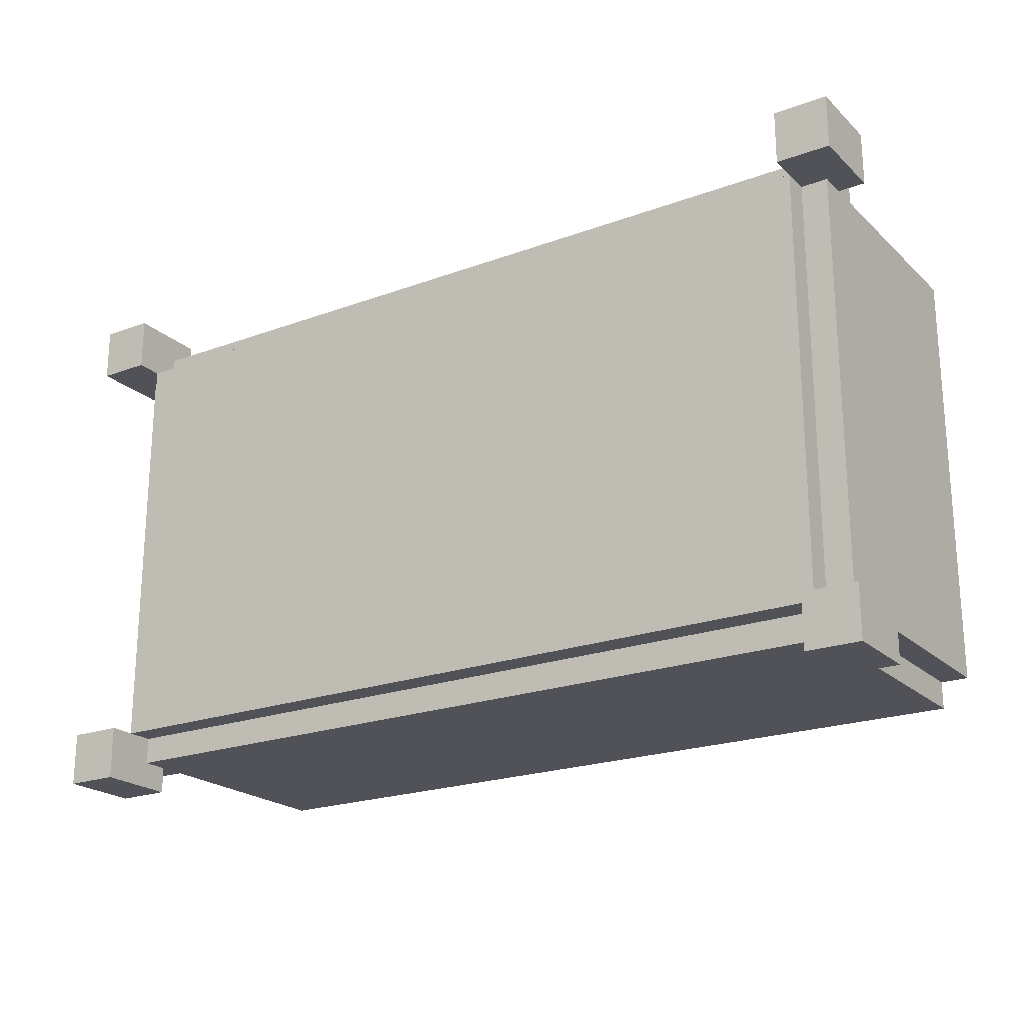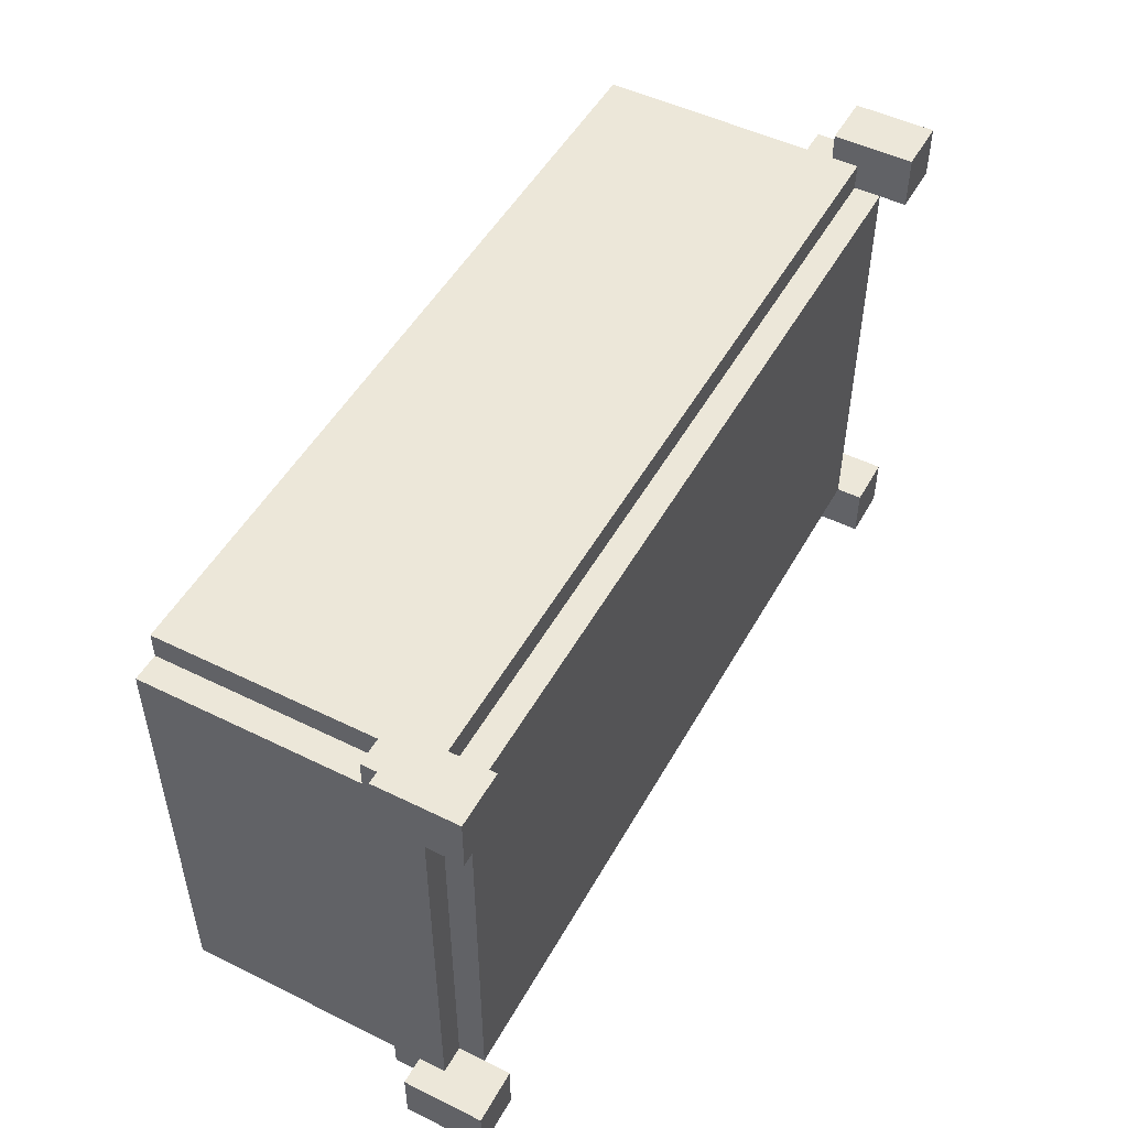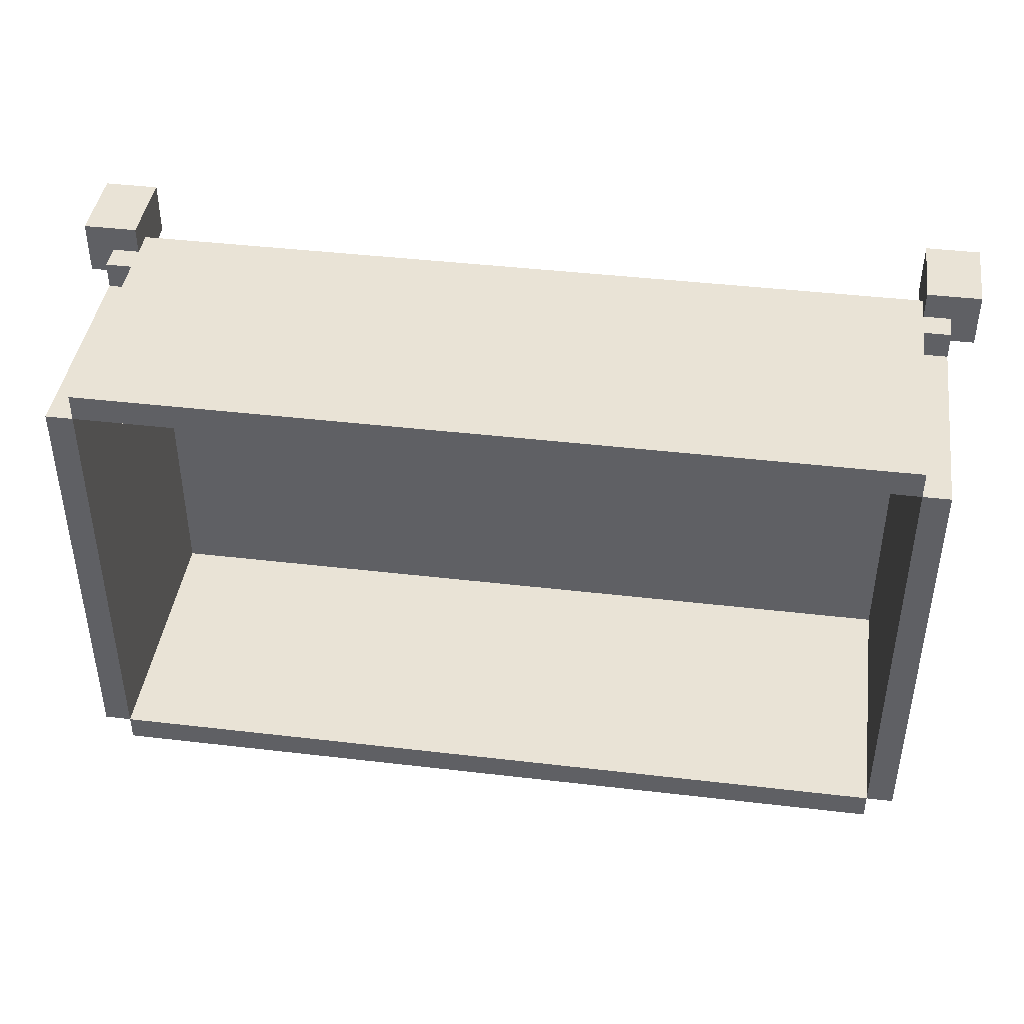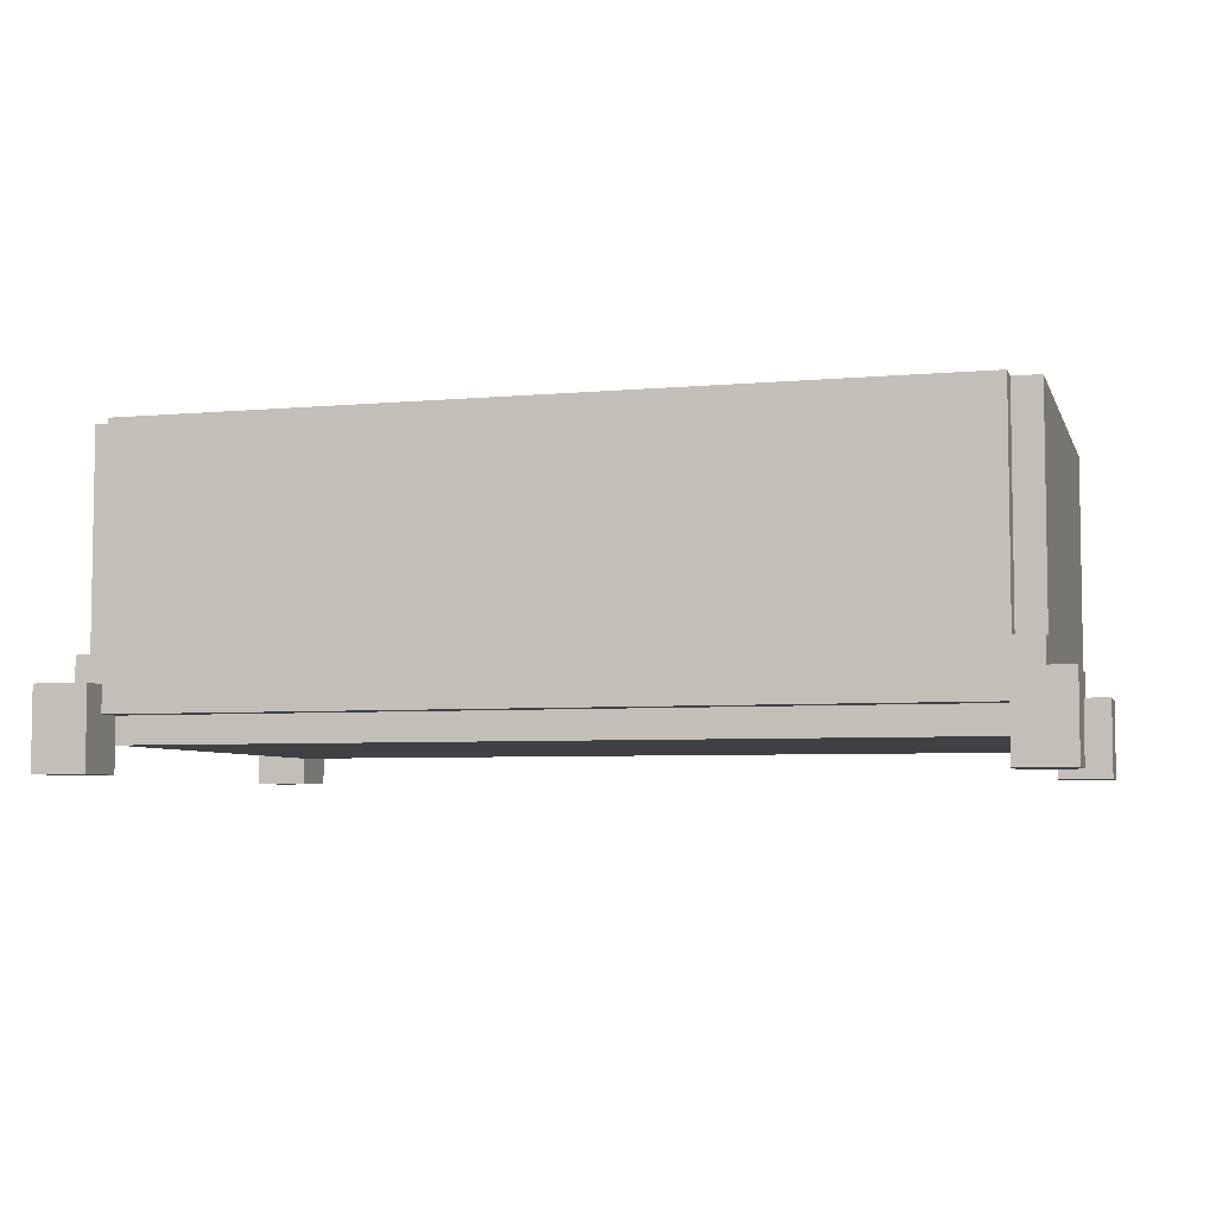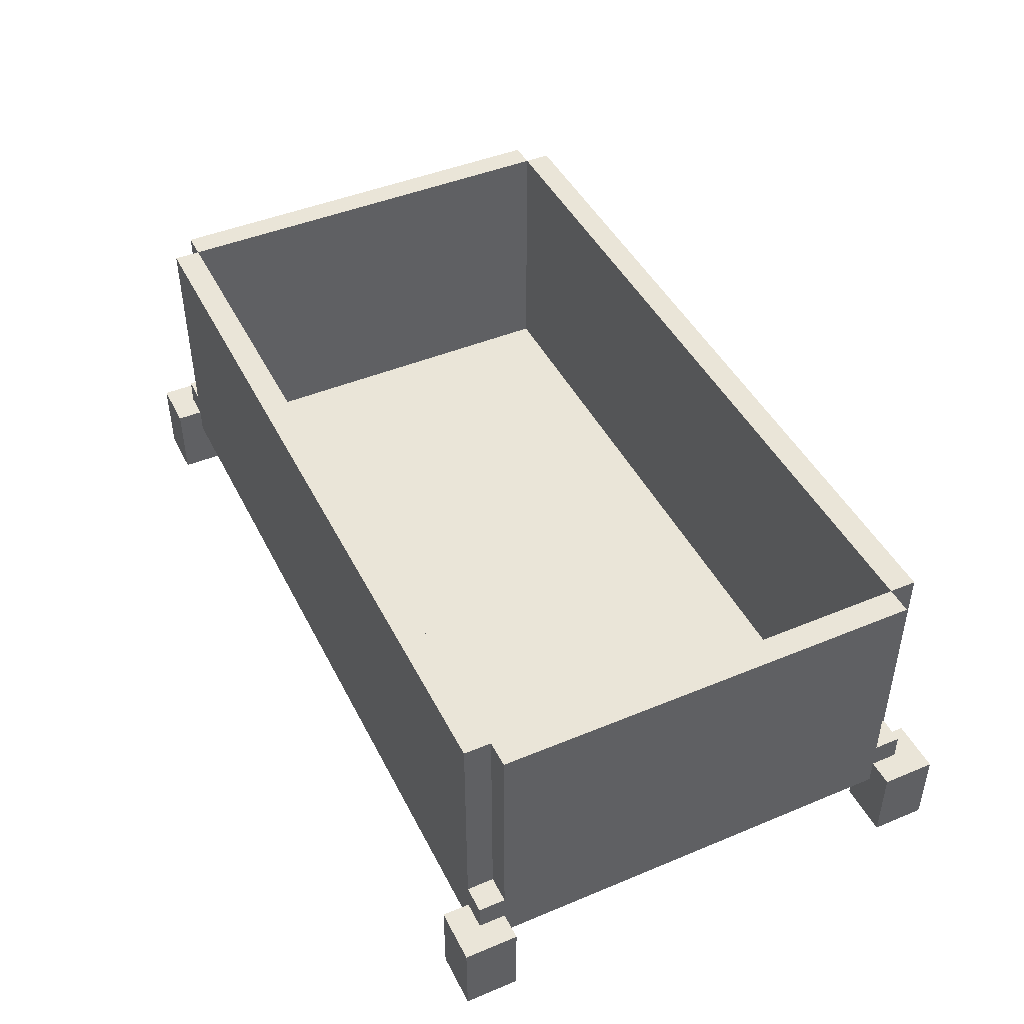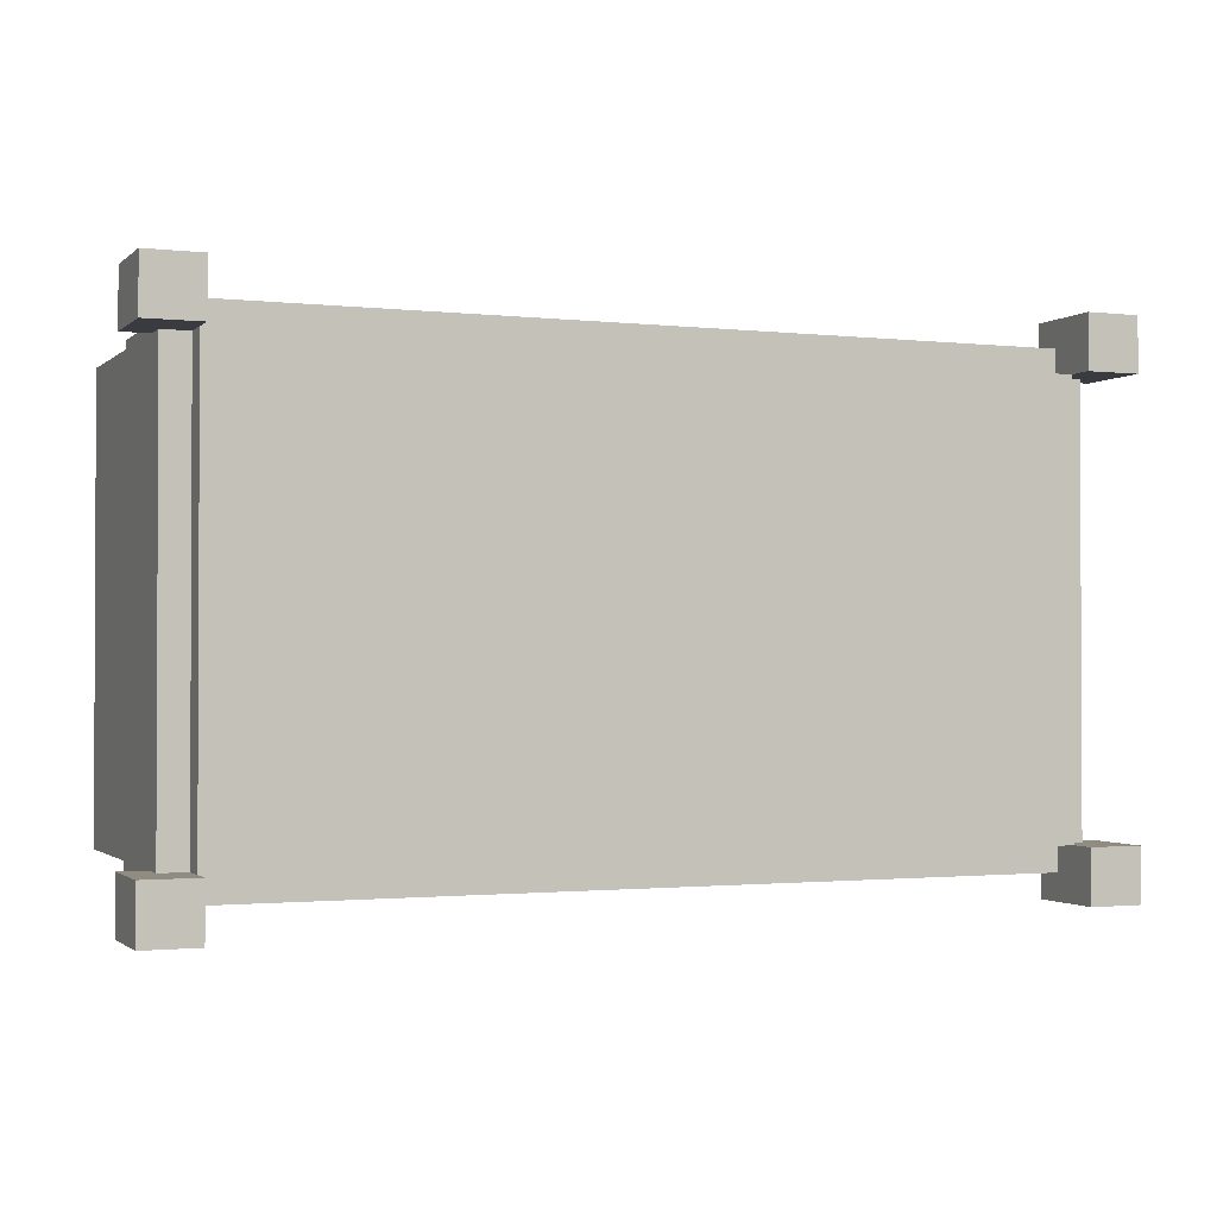
<metadata>
{"format":"obj","ext":"obj","renderer":"f3d","projection":"perspective","resolution":1024,"background":"white","views":[{"elev":-21.6,"azim":33.0,"up":"+Z"},{"elev":50.0,"azim":-61.6,"up":"+Z"},{"elev":42.3,"azim":-172.0,"up":"+Z"},{"elev":-5.5,"azim":15.6,"up":"+Y"},{"elev":45.0,"azim":64.3,"up":"+Y"},{"elev":-1.4,"azim":-22.5,"up":"+Z"}]}
</metadata>
<code>
o bathEmpty
v -1.7 1.5 0.9
v -1.7 1.5 0.7
v -1.7 1.5 -0.9
v -1.7 1.5 -1.1
v -1.7 1.8 0.9
v -1.7 1.8 0.7
v -1.7 1.8 -0.9
v -1.7 1.8 -1.1
v -1.6 1.7 0.7
v -1.6 1.7 -0.9
v -1.6 1.8 0.8
v -1.6 1.8 0.7
v -1.6 1.8 -0.9
v -1.6 1.8 -1
v -1.6 1.9 0.8
v -1.6 1.9 0.7
v -1.6 1.9 -0.9
v -1.6 1.9 -1
v -1.6 2.7 0.7
v -1.6 2.7 -0.9
v -1.5 1.6 0.7
v -1.5 1.6 -0.9
v -1.5 1.7 0.7
v -1.5 1.7 -0.9
v -1.5 1.9 0.8
v -1.5 1.9 0.7
v -1.5 1.9 -0.9
v -1.5 1.9 -1
v -1.5 2.7 0.8
v -1.5 2.7 0.7
v -1.5 2.7 -0.9
v -1.5 2.7 -1
v 1.5 1.5 0.9
v 1.5 1.5 0.7
v 1.5 1.5 -0.9
v 1.5 1.5 -1.1
v 1.5 1.6 0.7
v 1.5 1.6 -0.9
v 1.5 1.7 0.8
v 1.5 1.7 0.7
v 1.5 1.7 -0.9
v 1.5 1.7 -1
v 1.5 1.8 0.9
v 1.5 1.8 0.8
v 1.5 1.8 -1
v 1.5 1.8 -1.1
v 1.5 2.7 0.7
v 1.5 2.7 -0.9
v -1.5 1.5 0.9
v -1.5 1.5 0.7
v -1.5 1.5 -0.9
v -1.5 1.5 -1.1
v -1.5 1.6 0.7
v -1.5 1.6 -0.9
v -1.5 1.7 0.8
v -1.5 1.7 0.7
v -1.5 1.7 -0.9
v -1.5 1.7 -1
v -1.5 1.8 0.9
v -1.5 1.8 0.8
v -1.5 1.8 -1
v -1.5 1.8 -1.1
v -1.5 2.7 0.7
v -1.5 2.7 -0.9
v 1.5 1.6 0.7
v 1.5 1.6 -0.9
v 1.5 1.7 0.7
v 1.5 1.7 -0.9
v 1.5 1.9 0.8
v 1.5 1.9 0.7
v 1.5 1.9 -0.9
v 1.5 1.9 -1
v 1.5 2.7 0.8
v 1.5 2.7 0.7
v 1.5 2.7 -0.9
v 1.5 2.7 -1
v 1.6 1.7 0.7
v 1.6 1.7 -0.9
v 1.6 1.8 0.8
v 1.6 1.8 0.7
v 1.6 1.8 -0.9
v 1.6 1.8 -1
v 1.6 1.9 0.8
v 1.6 1.9 0.7
v 1.6 1.9 -0.9
v 1.6 1.9 -1
v 1.6 2.7 0.7
v 1.6 2.7 -0.9
v 1.7 1.5 0.9
v 1.7 1.5 0.7
v 1.7 1.5 -0.9
v 1.7 1.5 -1.1
v 1.7 1.8 0.9
v 1.7 1.8 0.7
v 1.7 1.8 -0.9
v 1.7 1.8 -1.1
v -1.7 1.5 0.9
v -1.7 1.8 0.9
v -1.5 1.5 0.9
v -1.5 1.8 0.9
v 1.5 1.5 0.9
v 1.5 1.8 0.9
v 1.7 1.5 0.9
v 1.7 1.8 0.9
v -1.6 1.8 0.8
v -1.6 1.9 0.8
v -1.5 1.7 0.8
v -1.5 1.8 0.8
v -1.5 1.9 0.8
v -1.5 2.7 0.8
v -1 2.4 0.8
v -1 2.7 0.8
v -0.8 2.4 0.8
v -0.8 2.7 0.8
v 0.7 2.4 0.8
v 0.7 2.7 0.8
v 0.9 2.4 0.8
v 0.9 2.7 0.8
v 1.5 1.7 0.8
v 1.5 1.8 0.8
v 1.5 1.9 0.8
v 1.5 2.7 0.8
v 1.6 1.8 0.8
v 1.6 1.9 0.8
v -1.6 1.9 0.7
v -1.6 2.7 0.7
v -1.5 1.6 0.7
v -1.5 1.7 0.7
v -1.5 1.9 0.7
v -1.5 2.7 0.7
v 1.5 1.6 0.7
v 1.5 1.7 0.7
v 1.5 1.9 0.7
v 1.5 2.7 0.7
v 1.6 1.9 0.7
v 1.6 2.7 0.7
v -1.7 1.5 -0.9
v -1.7 1.8 -0.9
v -1.6 1.7 -0.9
v -1.6 1.8 -0.9
v -1.5 1.5 -0.9
v -1.5 1.6 -0.9
v -1.5 1.7 -0.9
v -1.5 2.7 -0.9
v 1.5 1.5 -0.9
v 1.5 1.6 -0.9
v 1.5 1.7 -0.9
v 1.5 2.7 -0.9
v 1.6 1.7 -0.9
v 1.6 1.8 -0.9
v 1.7 1.5 -0.9
v 1.7 1.8 -0.9
v -1.7 1.5 0.7
v -1.7 1.8 0.7
v -1.6 1.7 0.7
v -1.6 1.8 0.7
v -1.5 1.5 0.7
v -1.5 1.6 0.7
v -1.5 1.7 0.7
v -1.5 2.7 0.7
v -1 2.4 0.7
v -1 2.7 0.7
v -0.8 2.4 0.7
v -0.8 2.7 0.7
v 0.7 2.4 0.7
v 0.7 2.7 0.7
v 0.9 2.4 0.7
v 0.9 2.7 0.7
v 1.5 1.5 0.7
v 1.5 1.6 0.7
v 1.5 1.7 0.7
v 1.5 2.7 0.7
v 1.6 1.7 0.7
v 1.6 1.8 0.7
v 1.7 1.5 0.7
v 1.7 1.8 0.7
v -1.6 1.9 -0.9
v -1.6 2.7 -0.9
v -1.5 1.6 -0.9
v -1.5 1.7 -0.9
v -1.5 1.9 -0.9
v -1.5 2.7 -0.9
v 1.5 1.6 -0.9
v 1.5 1.7 -0.9
v 1.5 1.9 -0.9
v 1.5 2.7 -0.9
v 1.6 1.9 -0.9
v 1.6 2.7 -0.9
v -1.6 1.8 -1
v -1.6 1.9 -1
v -1.5 1.7 -1
v -1.5 1.8 -1
v -1.5 1.9 -1
v -1.5 2.7 -1
v 1.5 1.7 -1
v 1.5 1.8 -1
v 1.5 1.9 -1
v 1.5 2.7 -1
v 1.6 1.8 -1
v 1.6 1.9 -1
v -1.7 1.5 -1.1
v -1.7 1.8 -1.1
v -1.5 1.5 -1.1
v -1.5 1.8 -1.1
v 1.5 1.5 -1.1
v 1.5 1.8 -1.1
v 1.7 1.5 -1.1
v 1.7 1.8 -1.1
v -1.7 1.5 0.9
v -1.5 1.5 0.9
v 1.5 1.5 0.9
v 1.7 1.5 0.9
v -1.7 1.5 0.7
v -1.5 1.5 0.7
v 1.5 1.5 0.7
v 1.7 1.5 0.7
v -1.7 1.5 -0.9
v -1.5 1.5 -0.9
v 1.5 1.5 -0.9
v 1.7 1.5 -0.9
v -1.7 1.5 -1.1
v -1.5 1.5 -1.1
v 1.5 1.5 -1.1
v 1.7 1.5 -1.1
v -1.5 1.6 0.7
v 1.5 1.6 0.7
v -1.5 1.6 -0.9
v 1.5 1.6 -0.9
v -1.5 1.7 0.8
v 1.5 1.7 0.8
v -1.6 1.7 0.7
v -1.5 1.7 0.7
v 1.5 1.7 0.7
v 1.6 1.7 0.7
v -1.6 1.7 -0.9
v -1.5 1.7 -0.9
v 1.5 1.7 -0.9
v 1.6 1.7 -0.9
v -1.5 1.7 -1
v 1.5 1.7 -1
v -1.5 1.7 0.7
v 1.5 1.7 0.7
v -1.5 1.7 -0.9
v 1.5 1.7 -0.9
v -1.7 1.8 0.9
v -1.5 1.8 0.9
v 1.5 1.8 0.9
v 1.7 1.8 0.9
v -1.6 1.8 0.8
v -1.5 1.8 0.8
v 1.5 1.8 0.8
v 1.6 1.8 0.8
v -1.7 1.8 0.7
v -1.6 1.8 0.7
v 1.6 1.8 0.7
v 1.7 1.8 0.7
v -1.7 1.8 -0.9
v -1.6 1.8 -0.9
v 1.6 1.8 -0.9
v 1.7 1.8 -0.9
v -1.6 1.8 -1
v -1.5 1.8 -1
v 1.5 1.8 -1
v 1.6 1.8 -1
v -1.7 1.8 -1.1
v -1.5 1.8 -1.1
v 1.5 1.8 -1.1
v 1.7 1.8 -1.1
v -1.6 1.9 0.8
v -1.5 1.9 0.8
v 1.5 1.9 0.8
v 1.6 1.9 0.8
v -1.6 1.9 0.7
v -1.5 1.9 0.7
v 1.5 1.9 0.7
v 1.6 1.9 0.7
v -1.6 1.9 -0.9
v -1.5 1.9 -0.9
v 1.5 1.9 -0.9
v 1.6 1.9 -0.9
v -1.6 1.9 -1
v -1.5 1.9 -1
v 1.5 1.9 -1
v 1.6 1.9 -1
v -1.5 2.7 0.8
v -1 2.7 0.8
v -0.8 2.7 0.8
v 0.7 2.7 0.8
v 0.9 2.7 0.8
v 1.5 2.7 0.8
v -1.6 2.7 0.7
v -1.5 2.7 0.7
v -1 2.7 0.7
v -0.8 2.7 0.7
v 0.7 2.7 0.7
v 0.9 2.7 0.7
v 1.5 2.7 0.7
v 1.6 2.7 0.7
v -1.6 2.7 -0.9
v -1.5 2.7 -0.9
v 1.5 2.7 -0.9
v 1.6 2.7 -0.9
v -1.5 2.7 -1
v 1.5 2.7 -1
f 5 2 1
f 6 2 5
f 7 4 3
f 8 4 7
f 12 10 9
f 13 10 12
f 15 12 11
f 15 14 13
f 15 13 12
f 16 14 15
f 17 14 16
f 18 14 17
f 19 17 16
f 20 17 19
f 23 22 21
f 24 22 23
f 29 26 25
f 30 26 29
f 31 28 27
f 32 28 31
f 37 34 33
f 38 36 35
f 39 37 33
f 40 37 39
f 41 36 38
f 42 36 41
f 43 39 33
f 44 39 43
f 45 36 42
f 46 36 45
f 47 41 40
f 48 41 47
f 49 50 53
f 51 52 54
f 49 53 55
f 55 53 56
f 54 52 57
f 57 52 58
f 49 55 59
f 59 55 60
f 58 52 61
f 61 52 62
f 56 57 63
f 63 57 64
f 65 66 67
f 67 66 68
f 69 70 73
f 73 70 74
f 71 72 75
f 75 72 76
f 77 78 80
f 80 78 81
f 79 80 83
f 81 82 83
f 80 81 83
f 83 82 84
f 84 82 85
f 85 82 86
f 84 85 87
f 87 85 88
f 89 90 93
f 93 90 94
f 91 92 95
f 95 92 96
f 99 98 97
f 100 98 99
f 103 102 101
f 104 102 103
f 108 106 105
f 109 106 108
f 111 108 107
f 111 110 109
f 111 109 108
f 112 110 111
f 113 111 107
f 113 112 111
f 114 112 113
f 115 113 107
f 115 114 113
f 116 114 115
f 117 115 107
f 117 116 115
f 118 116 117
f 119 117 107
f 119 118 117
f 120 118 119
f 121 118 120
f 122 118 121
f 123 121 120
f 124 121 123
f 129 126 125
f 130 126 129
f 131 128 127
f 132 128 131
f 135 134 133
f 136 134 135
f 139 138 137
f 140 138 139
f 141 139 137
f 142 139 141
f 143 139 142
f 147 144 143
f 148 144 147
f 149 146 145
f 149 147 146
f 151 149 145
f 151 150 149
f 152 150 151
f 153 154 155
f 155 154 156
f 153 155 157
f 157 155 158
f 158 155 159
f 159 160 161
f 161 160 162
f 159 161 163
f 161 162 163
f 163 162 164
f 159 163 165
f 163 164 165
f 165 164 166
f 159 165 167
f 165 166 167
f 167 166 168
f 159 167 171
f 167 168 171
f 171 168 172
f 169 170 173
f 170 171 173
f 169 173 175
f 173 174 175
f 175 174 176
f 177 178 181
f 181 178 182
f 179 180 183
f 183 180 184
f 185 186 187
f 187 186 188
f 189 190 192
f 192 190 193
f 191 192 195
f 193 194 195
f 192 193 195
f 195 194 196
f 196 194 197
f 197 194 198
f 196 197 199
f 199 197 200
f 201 202 203
f 203 202 204
f 205 206 207
f 207 206 208
f 213 210 209
f 214 210 213
f 215 212 211
f 216 212 215
f 221 218 217
f 222 218 221
f 223 220 219
f 224 220 223
f 227 226 225
f 228 226 227
f 232 230 229
f 233 230 232
f 235 232 231
f 236 232 235
f 237 234 233
f 238 234 237
f 239 237 236
f 240 237 239
f 241 242 243
f 243 242 244
f 245 246 249
f 249 246 250
f 247 248 251
f 251 248 252
f 245 249 253
f 253 249 254
f 252 248 255
f 255 248 256
f 257 258 261
f 259 260 264
f 261 262 265
f 257 261 265
f 265 262 266
f 263 264 267
f 264 260 268
f 267 264 268
f 269 270 273
f 273 270 274
f 271 272 275
f 275 272 276
f 277 278 281
f 281 278 282
f 279 280 283
f 283 280 284
f 285 286 292
f 286 287 293
f 292 286 293
f 287 288 294
f 293 287 294
f 288 289 295
f 294 288 295
f 289 290 296
f 295 289 296
f 296 290 297
f 291 292 299
f 299 292 300
f 297 298 301
f 301 298 302
f 300 301 303
f 303 301 304

</code>
